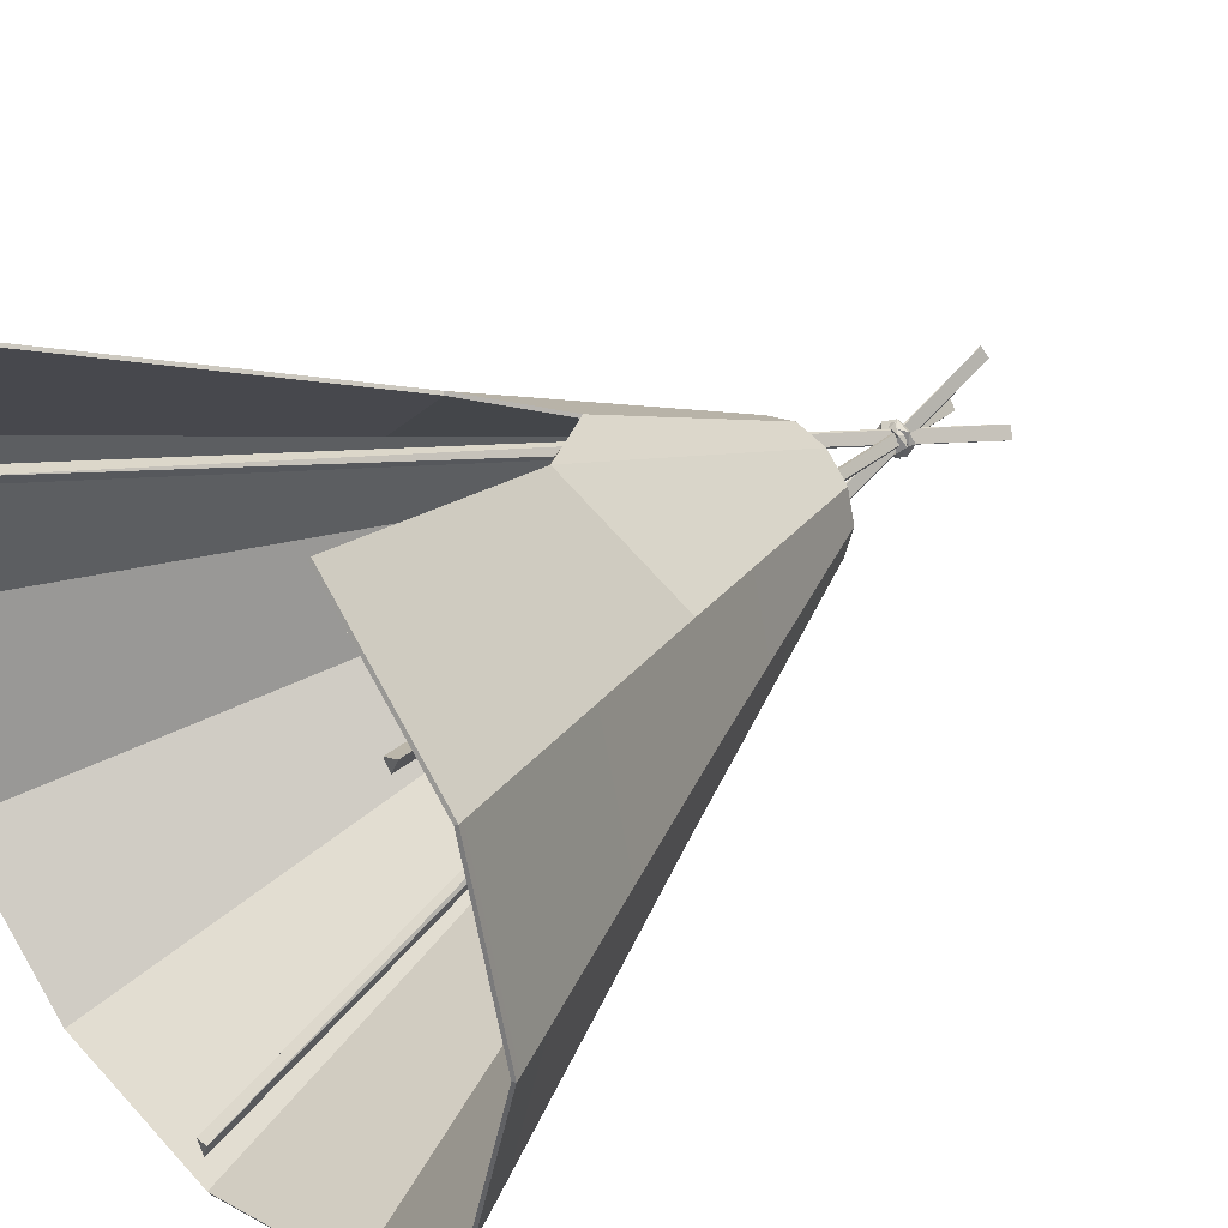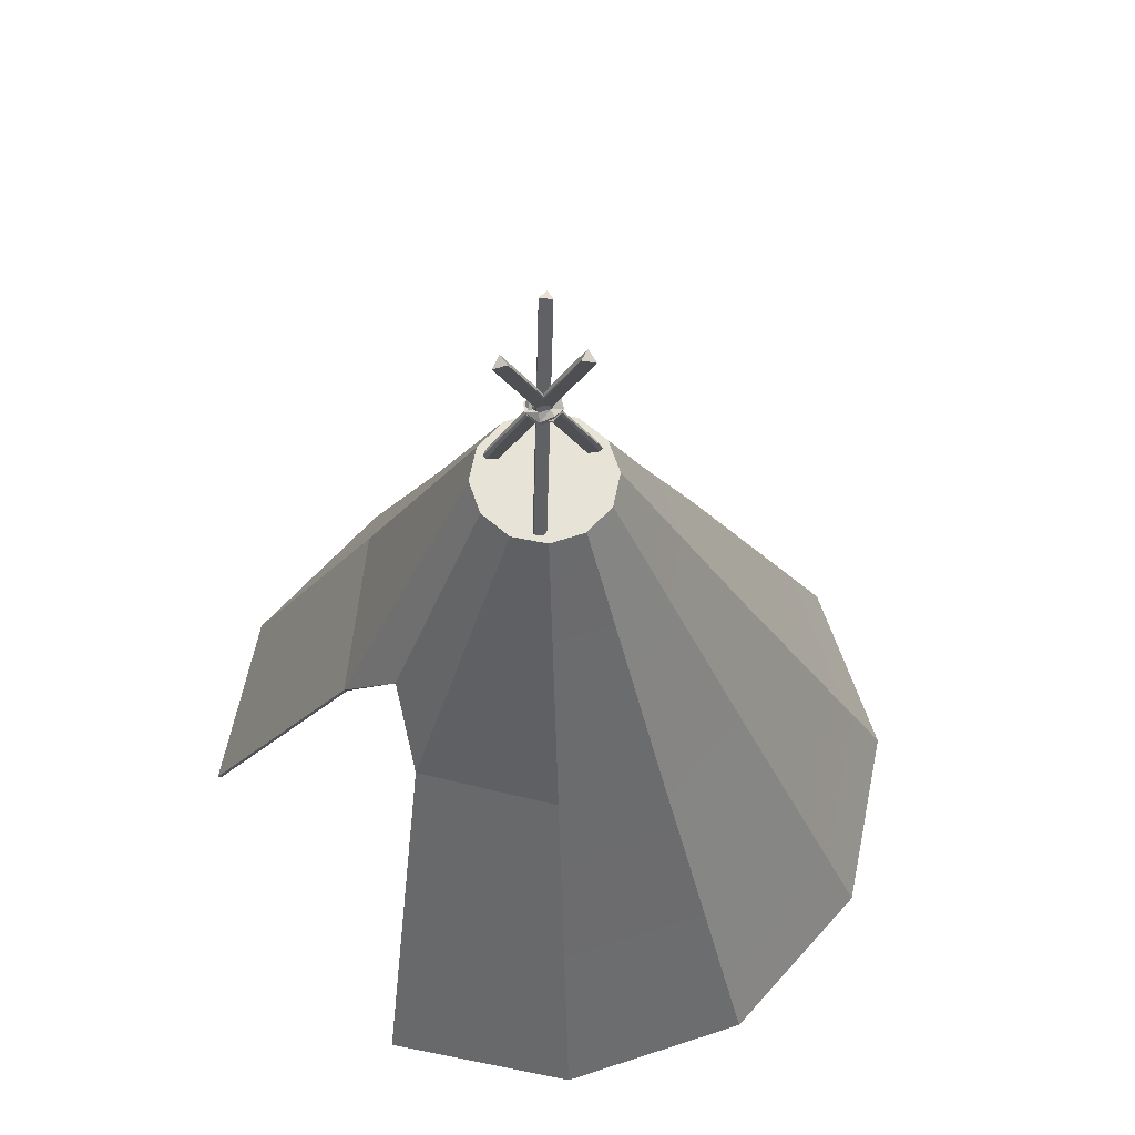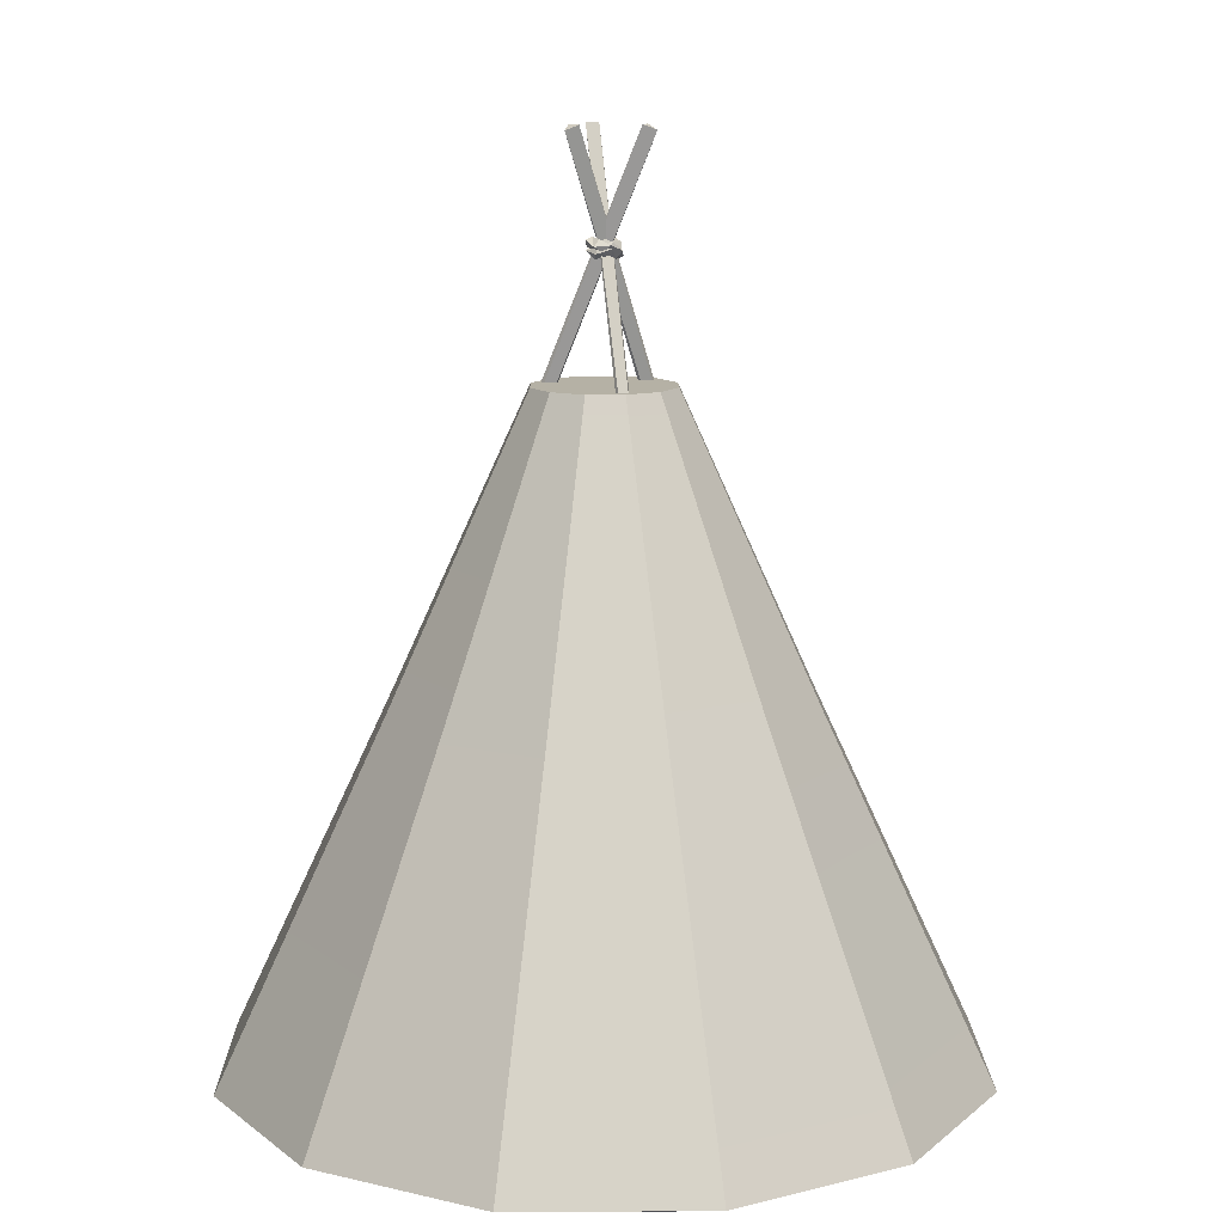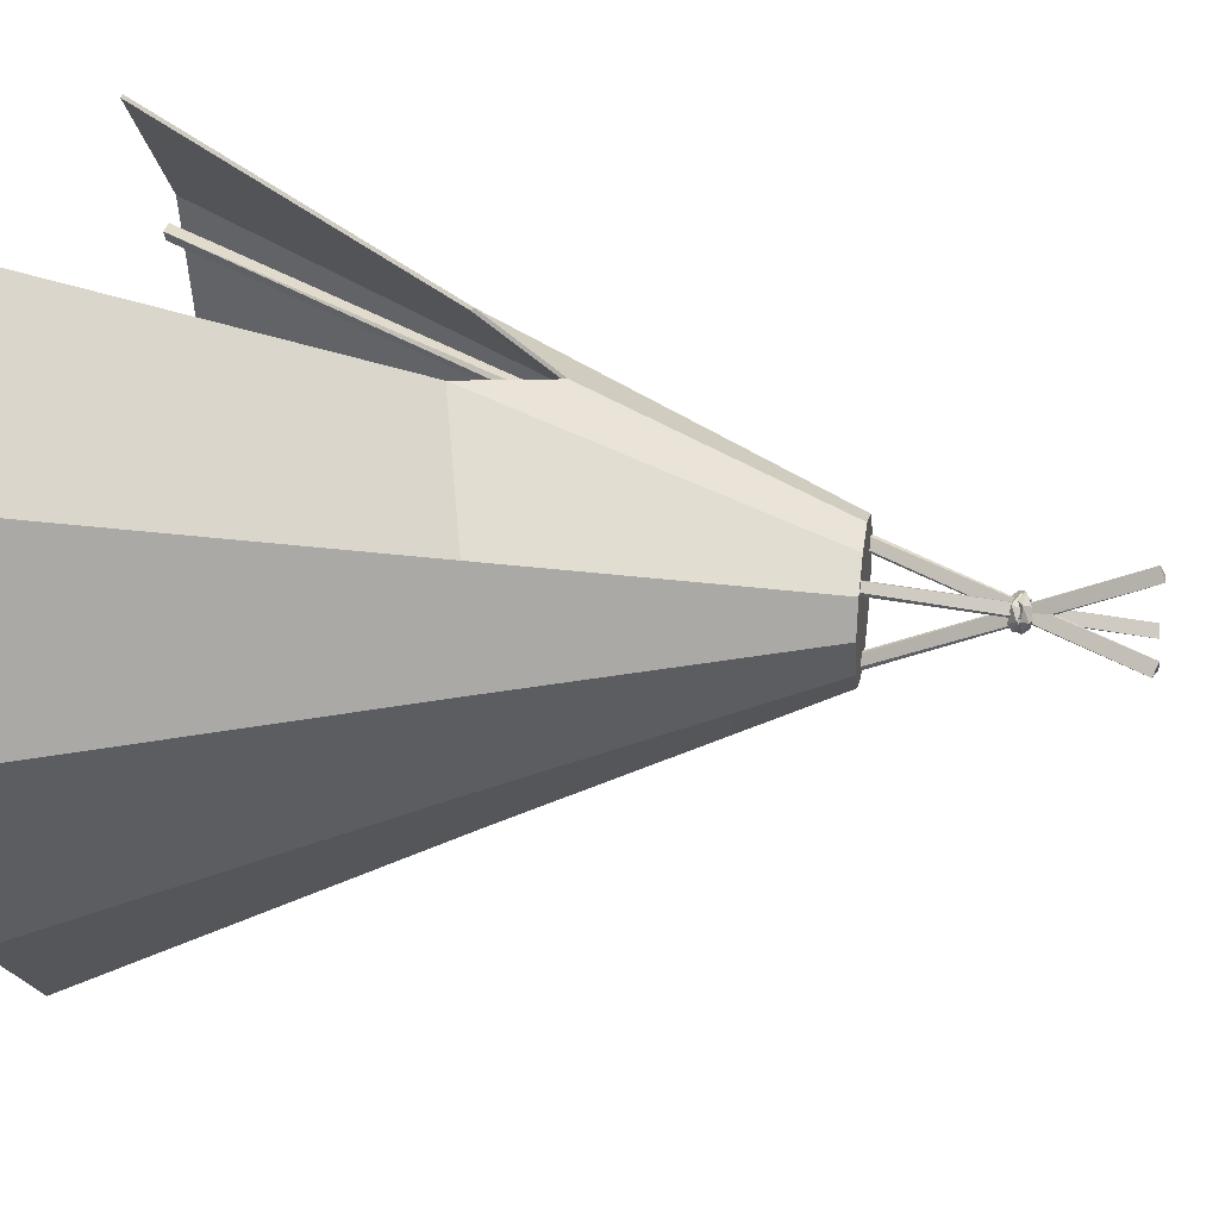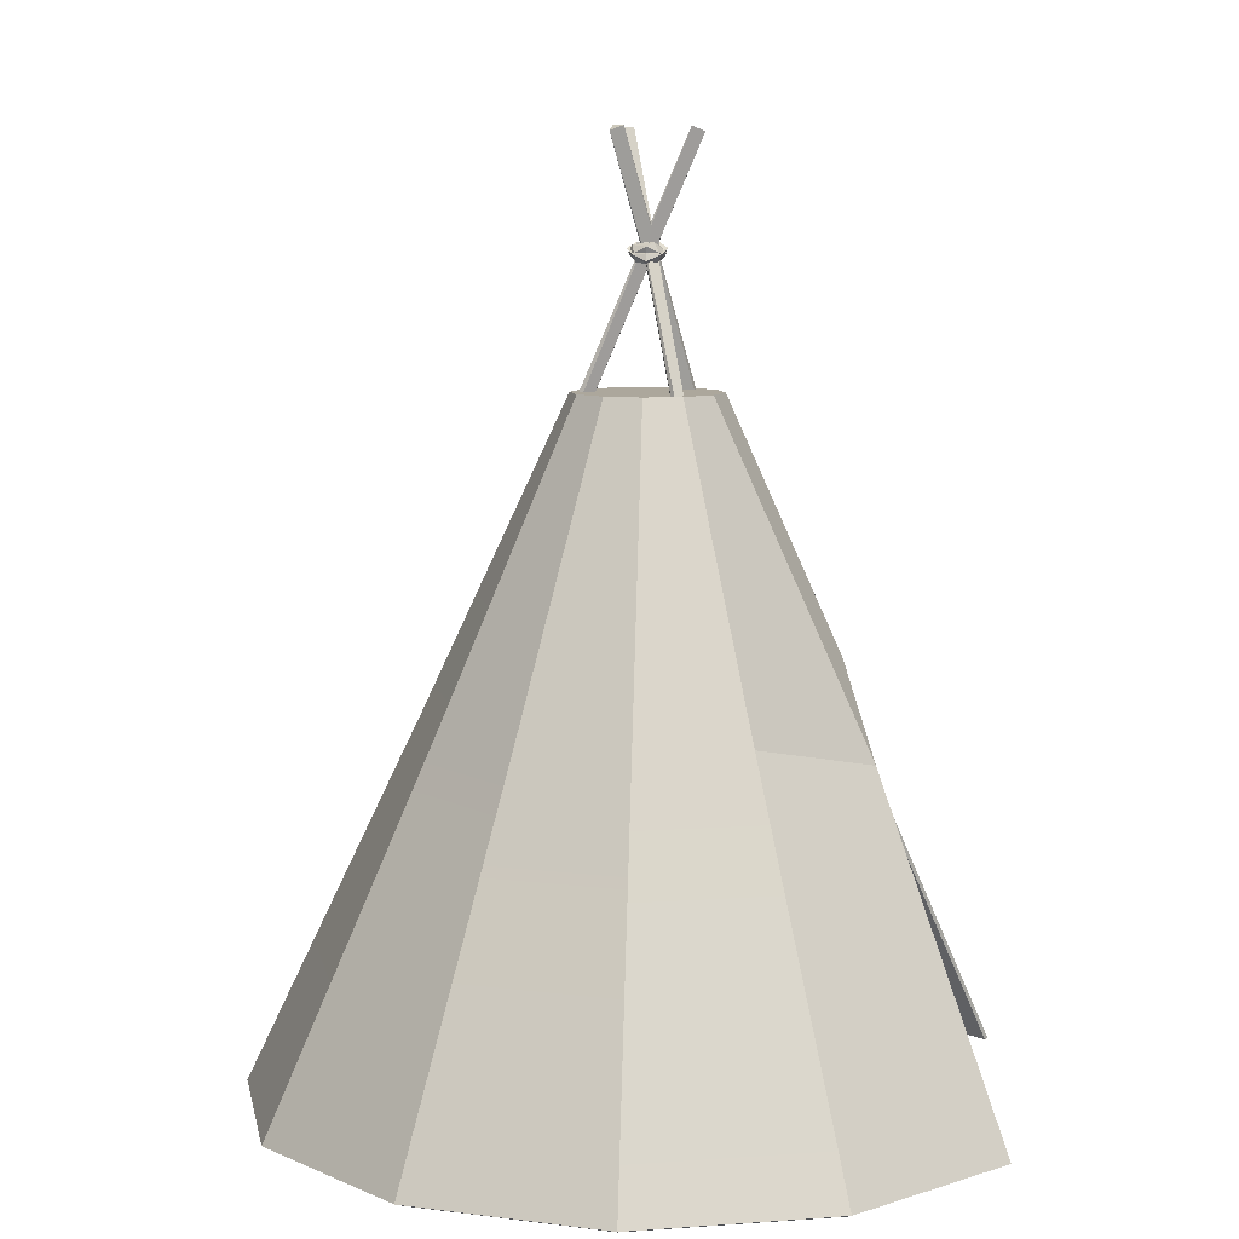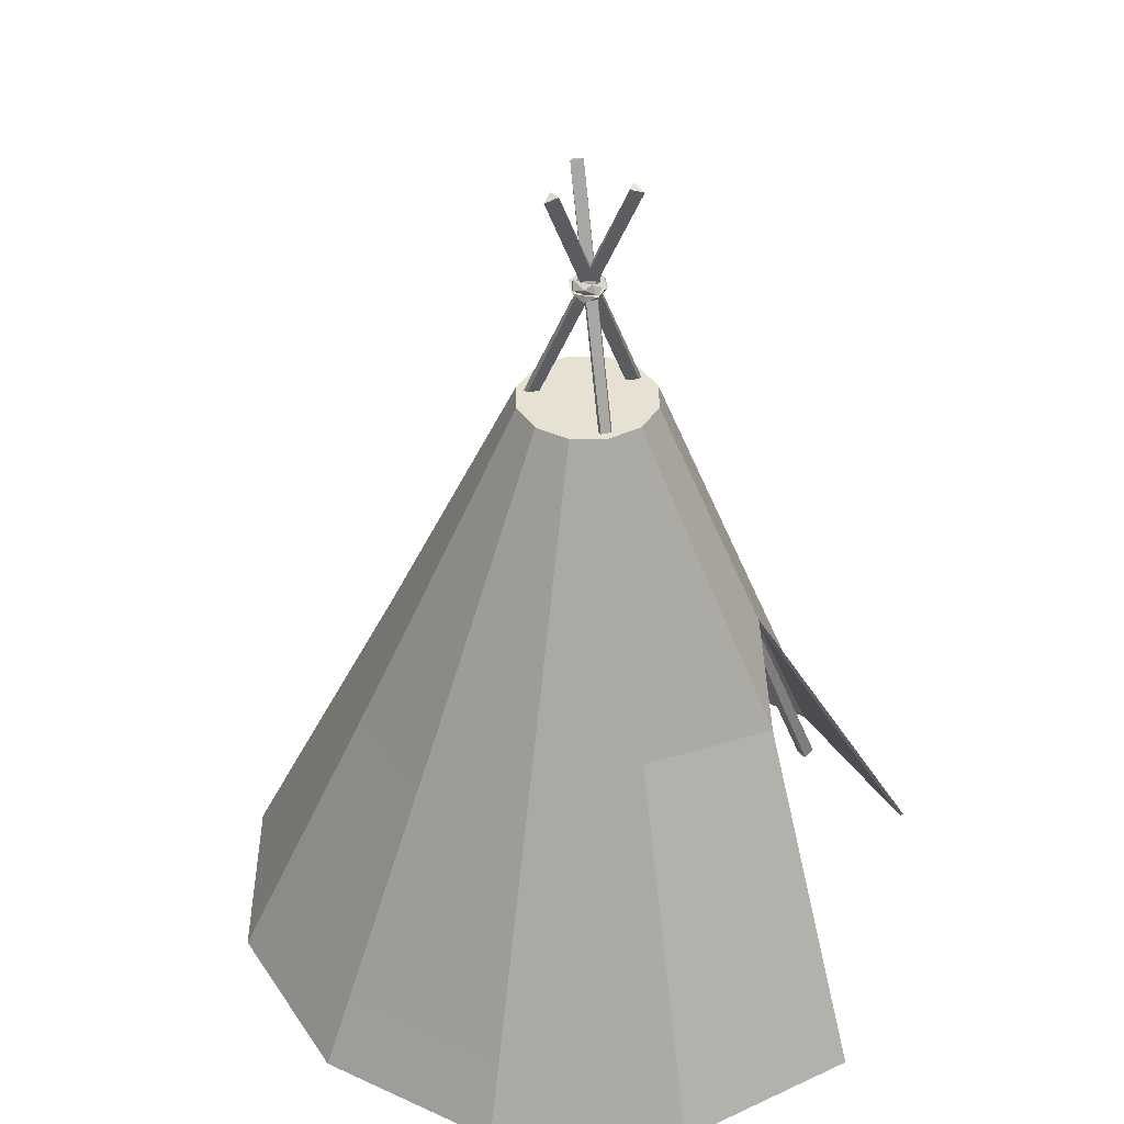
<metadata>
{"format":"obj","ext":"obj","renderer":"f3d","projection":"perspective","resolution":1024,"background":"white","views":[{"elev":34.9,"azim":46.8,"up":"+Z"},{"elev":62.3,"azim":56.6,"up":"+Y"},{"elev":11.8,"azim":164.2,"up":"+Y"},{"elev":28.0,"azim":99.1,"up":"+Z"},{"elev":8.4,"azim":-85.9,"up":"+Y"},{"elev":38.8,"azim":-75.2,"up":"+Y"}]}
</metadata>
<code>
o Tent_01_LOD2
v 0.05987 2.698 0.002319
v 0.03809 2.672 -0.02022
v 0.04139 2.69 -0.04372
v 0.03341 2.712 -0.03615
v 0 2.704 -0.06184
v -0.01435 2.729 -0.04733
v -0.001153 2.685 -0.0461
v -0.0436 2.705 -0.04046
v -0.02387 2.712 -0.02749
v -0.05854 2.724 -0
v -0.03868 2.737 0.02236
v -0.04961 2.701 -0.000583
v -0.04329 2.703 0.0407
v -0.02539 2.713 0.02682
v 0 2.704 0.06184
v 0.008137 2.72 0.04503
v -0.006546 2.687 0.04607
v 0.03547 2.68 0.04137
v 0.03962 2.711 0.03123
v 0.03418 2.688 0.009773
v 0.0631 2.732 0
v 0.03992 2.742 0
v 0.05669 2.708 0
v 0.04737 2.713 -0.04501
v 0.02696 2.737 -0.0354
v -0.005128 2.719 -0.06502
v -0.02093 2.709 -0.041
v 0.01927 2.696 -0.04882
v -0.04737 2.699 -0.04501
v -0.02696 2.675 -0.0354
v -0.0631 2.679 -0
v -0.05669 2.703 -0
v -0.03992 2.67 -0
v -0.04737 2.699 0.04501
v -0.02093 2.709 0.041
v -0.02696 2.675 0.0354
v -0.005128 2.719 0.06502
v 0.01927 2.696 0.04882
v 0.04737 2.713 0.04501
v 0.02696 2.737 0.0354
v 0.1296 3.095 -0.05115
v -1.019 0 0.6028
v 0.1063 3.095 -0.09007
v -0.9559 0 0.5985
v -0.9792 0 0.5596
v 0.1538 3.078 -0.09205
v -0.02123 3.095 0.1377
v -0.006352 0 -1.184
v 0.02411 3.095 0.1373
v -0.03448 0 -1.127
v 0.01087 0 -1.128
v 0.001877 3.078 0.1792
v -0.09528 3.095 -0.1017
v 0.9356 0 0.7255
v -0.1229 3.095 -0.06571
v 0.9084 0 0.6684
v 0.8807 0 0.7044
v -0.1422 3.078 -0.1091
v -0 0 -1.317
v 3.6e-05 2.269 -0.246
v 0.6584 0 -1.14
v 0.1231 2.269 -0.2131
v 1.14 0 -0.6584
v 0.2132 2.269 -0.123
v 1.317 0 -0
v 0.2462 2.269 9.8e-05
v 1.14 0 0.6584
v 0.2132 2.269 0.1232
v 0.6584 -0 1.14
v 0.1231 2.269 0.2133
v 3.6e-05 2.269 0.2462
v -0.6584 -0 1.14
v -0.123 2.269 0.2133
v -1.14 0 0.6584
v -0.2131 2.269 0.1232
v -1.317 0 0
v -0.2461 2.269 9.8e-05
v -1.14 -0 -0.6584
v -0.2131 2.269 -0.123
v -0.6584 0 -1.14
v -0.123 2.269 -0.2131
v -0 1.248 -0.7209
v 0.3604 1.248 -0.6243
v 0.6243 1.248 -0.3604
v 0.7209 1.248 -0
v 0.6243 1.248 0.3604
v 0.2031 1.129 0.6842
v 0 1.431 0.6214
v -0.2111 1.124 0.7279
v -0.6243 1.248 0.3604
v -0.7209 1.248 0
v -0.6243 1.248 -0.3604
v -0.3604 1.248 -0.6243
v 0 -0.005548 -1.305
v 3.6e-05 2.246 -0.2293
v 0.6526 -0.005548 -1.13
v 0.1147 2.246 -0.1986
v 1.13 -0.005548 -0.6526
v 0.1987 2.246 -0.1146
v 1.305 -0.005548 -0
v 0.2294 2.246 9.8e-05
v 1.131 -0.005825 0.6522
v 0.1998 2.246 0.1134
v 0.6512 -0.005791 1.131
v 0.1152 2.246 0.1978
v -0.001213 2.246 0.2294
v -0.6509 -0.005683 1.132
v -0.1159 2.246 0.1979
v -1.131 -0.005746 0.6523
v -0.1993 2.246 0.1138
v -1.305 -0.005548 0
v -0.2294 2.246 9.8e-05
v -1.13 -0.005548 -0.6526
v -0.1986 2.246 -0.1146
v -0.6526 -0.005548 -1.13
v -0.1147 2.246 -0.1986
v 0 1.242 -0.7093
v 0.3546 1.242 -0.6142
v 0.6142 1.242 -0.3546
v 0.7093 1.242 -0
v 0.6148 1.242 0.3539
v 0.1966 1.123 0.6745
v -0.000842 1.425 0.6097
v -0.2043 1.119 0.7184
v -0.6146 1.242 0.3541
v -0.7093 1.242 0
v -0.6142 1.242 -0.3546
v -0.3546 1.242 -0.6142
f 1 4 20
f 2 3 1
f 5 4 3
f 6 2 4
f 7 3 2
f 9 7 6
f 8 5 7
f 10 6 8
f 11 9 6
f 9 12 8
f 14 12 11
f 12 13 10
f 15 11 13
f 11 16 14
f 17 13 14
f 15 19 16
f 19 17 16
f 17 18 15
f 1 19 18
f 20 2 18
f 24 22 21
f 22 28 23
f 24 21 23
f 26 25 24
f 27 30 28
f 30 26 28
f 32 27 29
f 27 33 30
f 33 29 30
f 31 34 32
f 35 33 32
f 33 34 31
f 37 35 34
f 36 37 34
f 40 35 37
f 40 38 35
f 38 39 37
f 39 22 40
f 22 38 40
f 38 23 39
f 3 4 1
f 4 2 20
f 5 6 4
f 6 7 2
f 7 5 3
f 5 8 6
f 7 9 8
f 10 11 6
f 11 12 9
f 8 12 10
f 10 13 11
f 12 14 13
f 15 16 11
f 16 17 14
f 13 17 15
f 15 18 19
f 19 20 17
f 20 18 17
f 1 20 19
f 18 2 1
f 24 25 22
f 22 25 28
f 28 24 23
f 25 26 27
f 25 27 28
f 28 26 24
f 26 29 27
f 30 29 26
f 31 32 29
f 27 32 33
f 33 31 29
f 32 34 35
f 35 36 33
f 33 36 34
f 35 38 36
f 36 38 37
f 37 39 40
f 39 21 22
f 22 23 38
f 39 23 21
f 43 45 42
f 46 44 45
f 44 41 42
f 49 51 48
f 52 50 51
f 50 47 48
f 55 57 54
f 58 56 57
f 56 53 54
f 42 41 43
f 43 46 45
f 44 46 41
f 45 44 42
f 43 41 46
f 48 47 49
f 49 52 51
f 50 52 47
f 51 50 48
f 49 47 52
f 54 53 55
f 55 58 57
f 56 58 53
f 57 56 54
f 55 53 58
f 82 60 62 83
f 83 62 64 84
f 84 64 66 85
f 85 66 68 86
f 86 68 70 87
f 87 70 71 88
f 88 71 73 89
f 89 73 75 90
f 90 75 77 91
f 91 77 79 92
f 62 60 81 79 77 75 73 71 70 68 66 64
f 92 79 81 93
f 93 81 60 82
f 80 93 82 59
f 78 92 93 80
f 76 91 92 78
f 74 90 91 76
f 72 89 90 74
f 67 86 87 69
f 65 85 86 67
f 63 84 85 65
f 61 83 84 63
f 59 82 83 61
f 117 118 97 95
f 118 119 99 97
f 119 120 101 99
f 120 121 103 101
f 121 122 105 103
f 122 123 106 105
f 123 124 108 106
f 124 125 110 108
f 125 126 112 110
f 126 127 114 112
f 97 99 101 103 105 106 108 110 112 114 116 95
f 127 128 116 114
f 128 117 95 116
f 115 94 117 128
f 113 115 128 127
f 111 113 127 126
f 109 111 126 125
f 107 109 125 124
f 102 104 122 121
f 100 102 121 120
f 98 100 120 119
f 96 98 119 118
f 94 96 118 117
f 59 61 96 94
f 61 63 98 96
f 63 65 100 98
f 65 67 102 100
f 67 69 104 102
f 69 87 122 104
f 89 72 107 124
f 72 74 109 107
f 74 76 111 109
f 76 78 113 111
f 78 80 115 113
f 80 59 94 115
f 88 89 124 123
f 87 88 123 122

</code>
